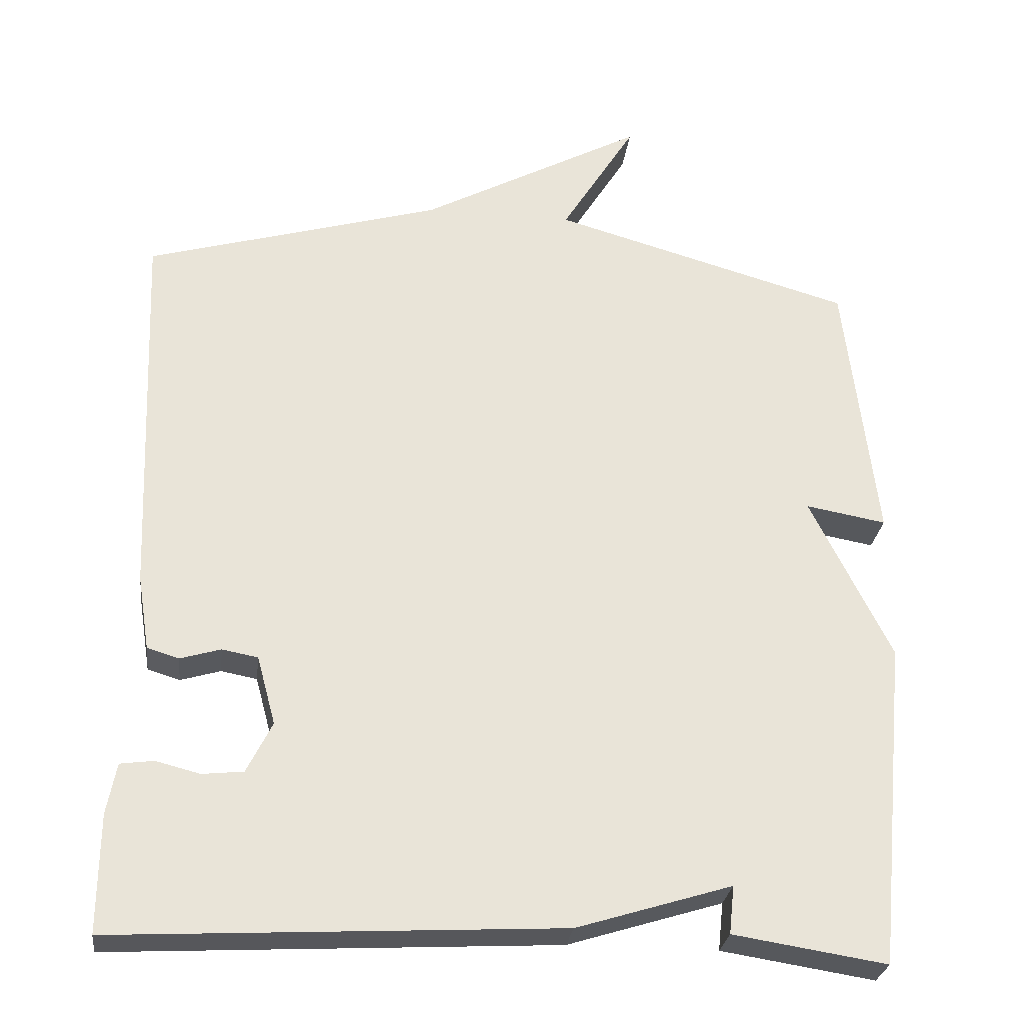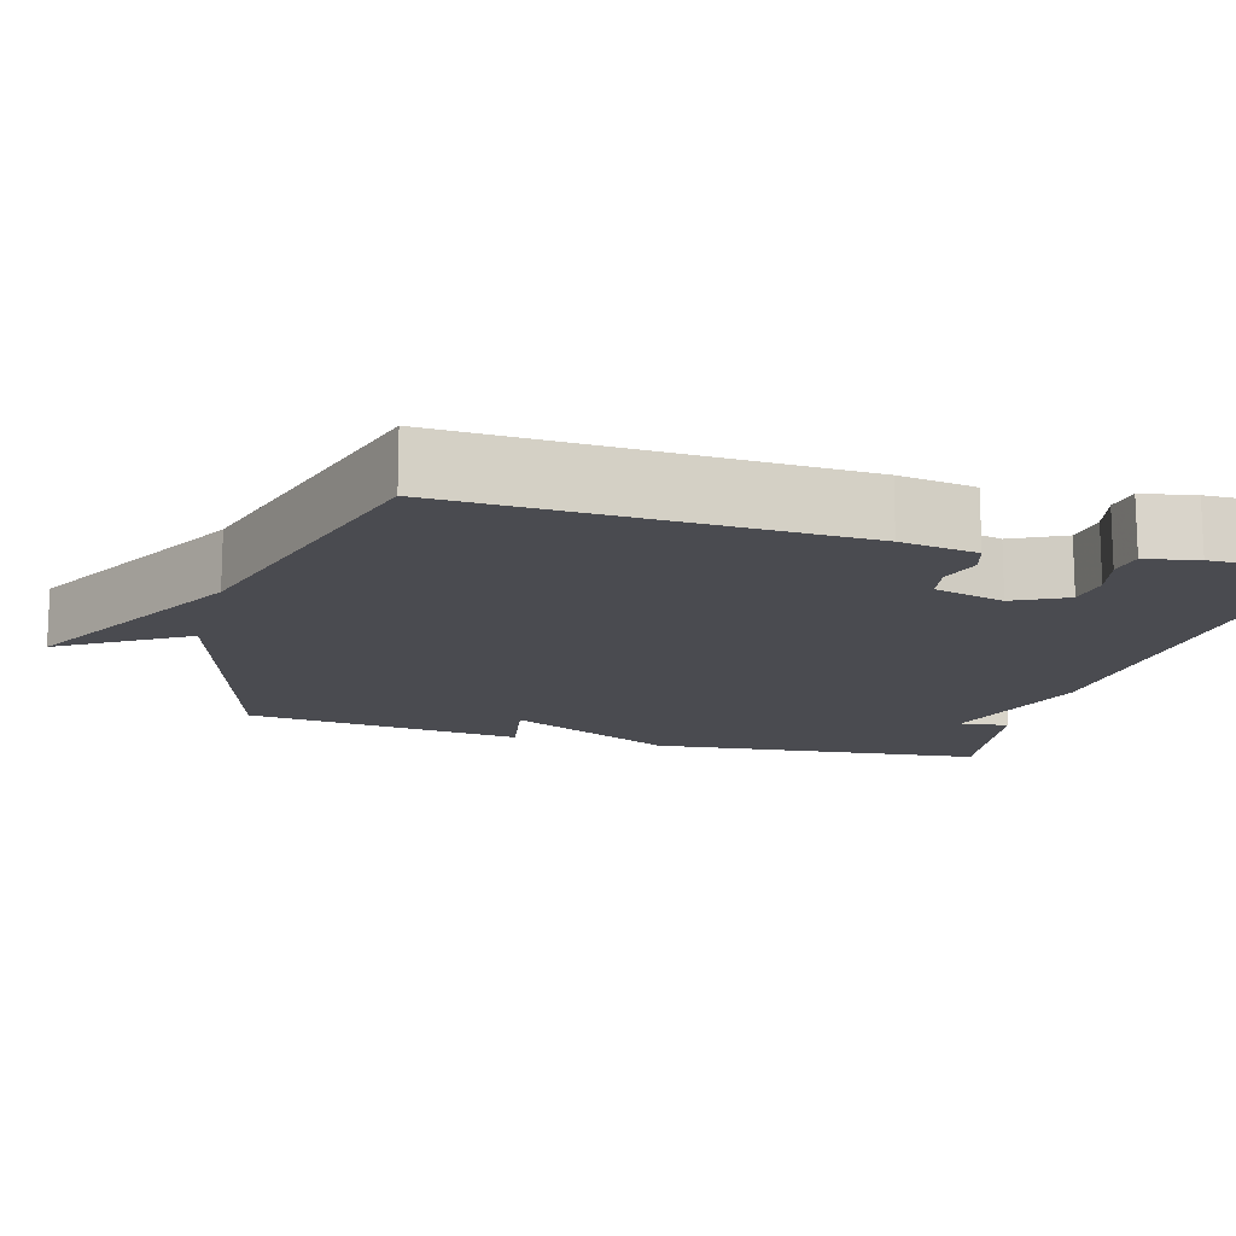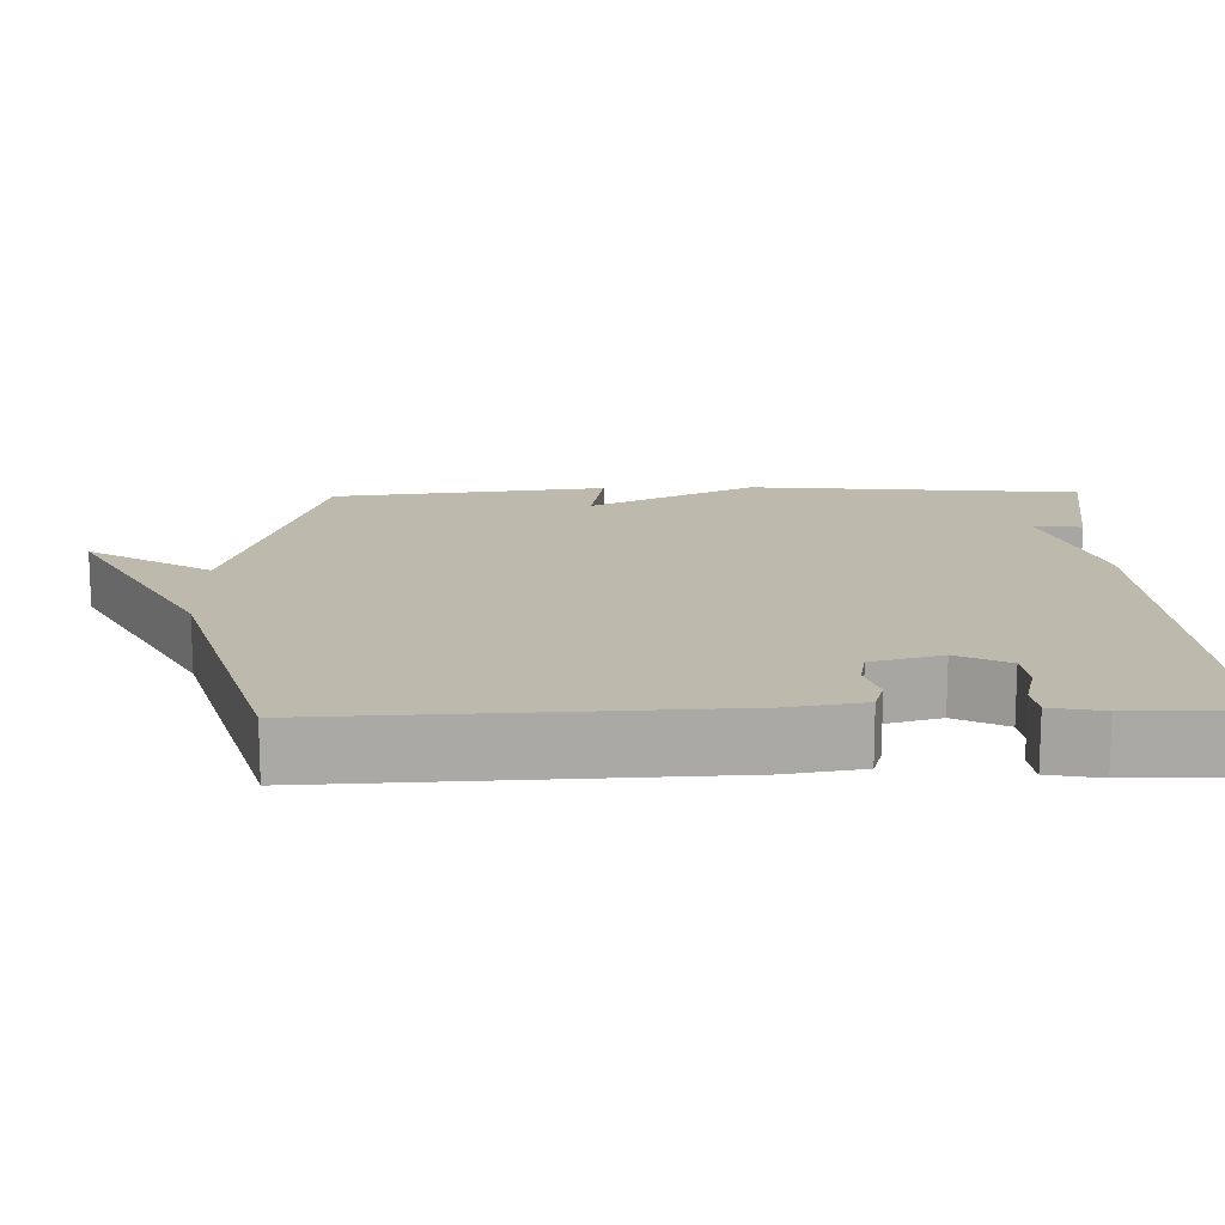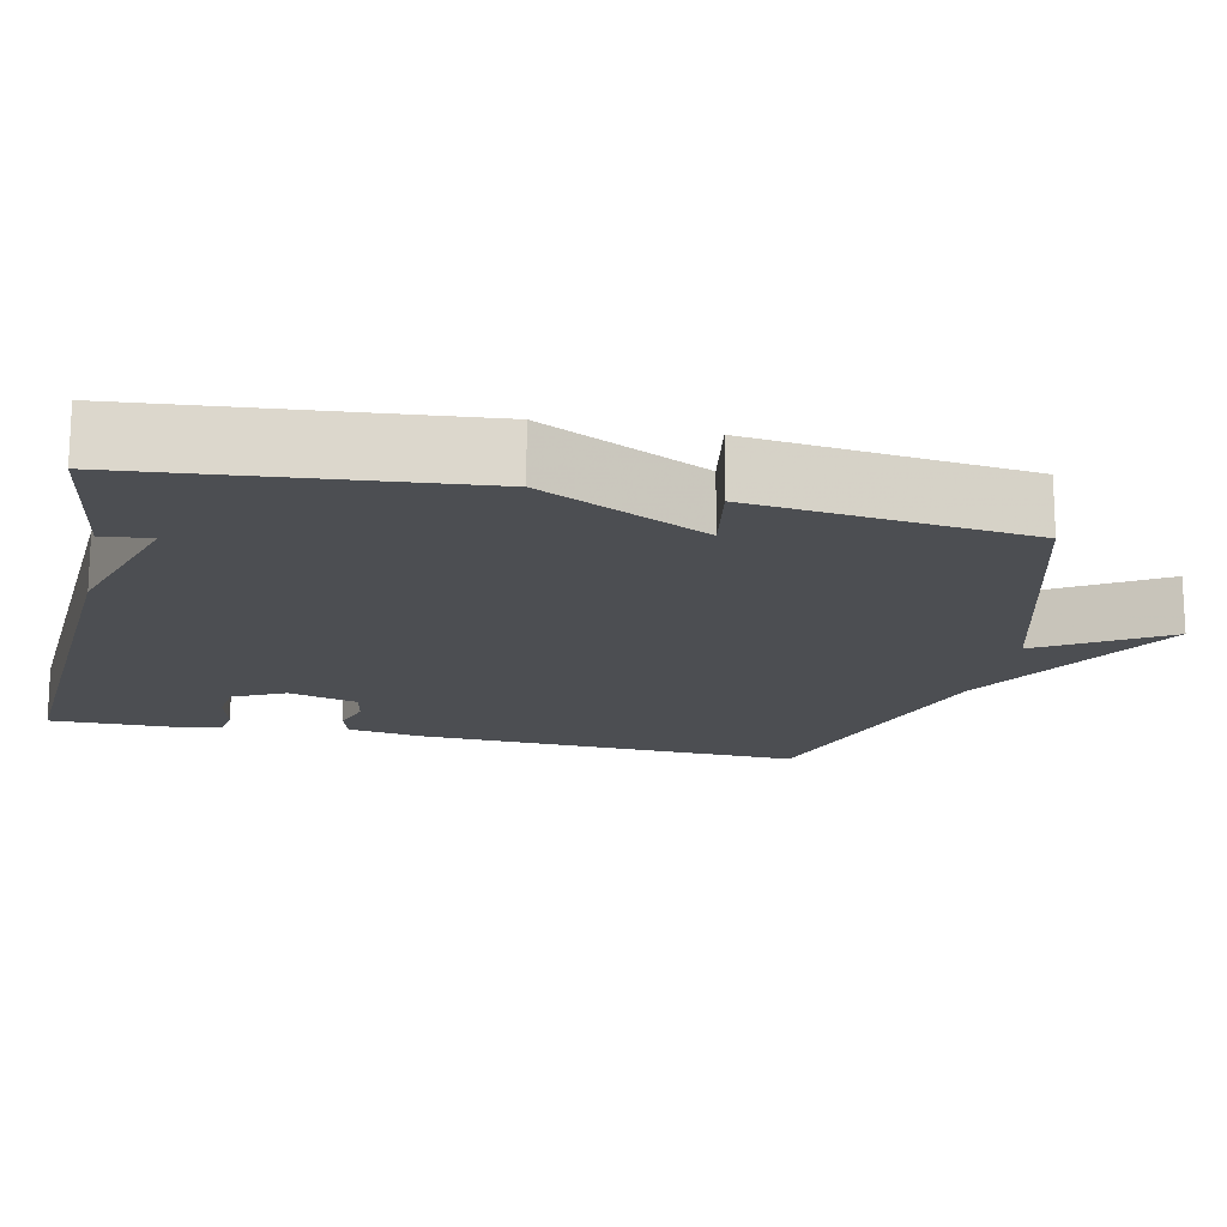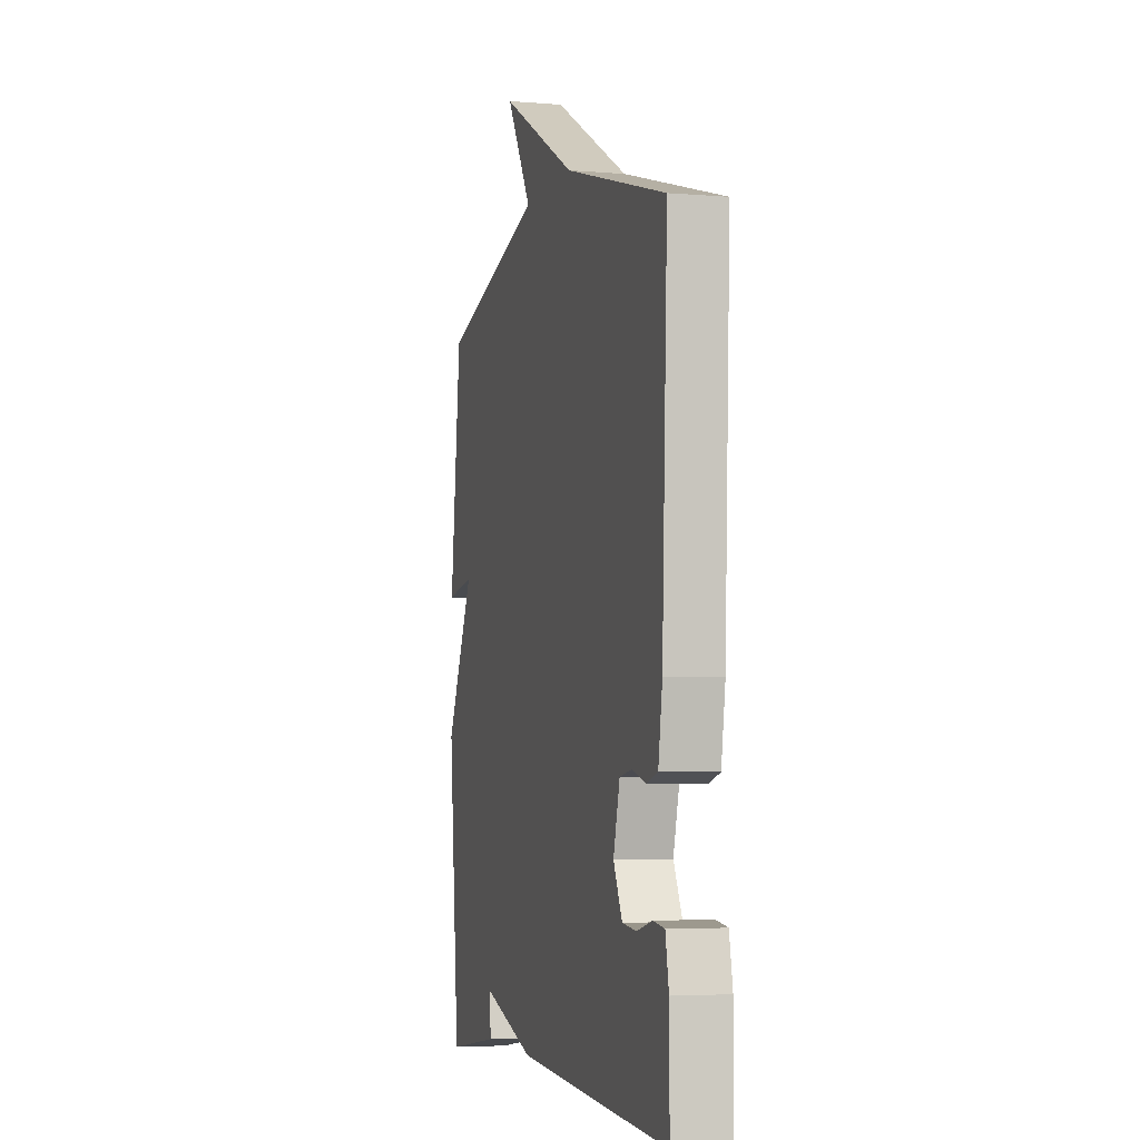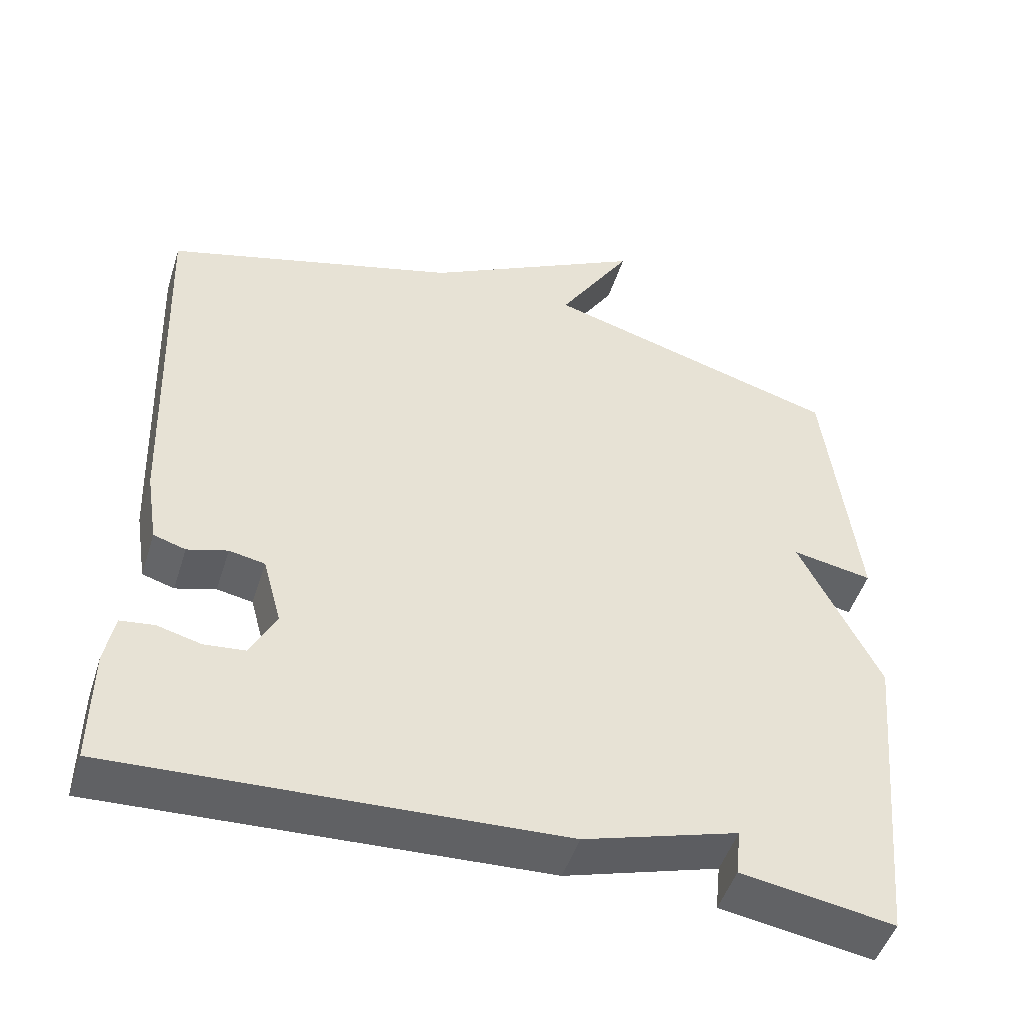
<metadata>
{"format":"obj","ext":"obj","renderer":"f3d","projection":"perspective","resolution":1024,"background":"white","views":[{"elev":-28.1,"azim":173.0,"up":"+Z"},{"elev":-14.5,"azim":74.5,"up":"+Y"},{"elev":15.0,"azim":88.5,"up":"+Y"},{"elev":-16.5,"azim":-102.4,"up":"+Y"},{"elev":-4.4,"azim":74.8,"up":"+Z"},{"elev":-49.1,"azim":162.5,"up":"+Z"}]}
</metadata>
<code>
v 0.5 0.07 0.5
v 0.479 0.07 -0.012
v 0.463 0.07 -0.112
v 0.42 0.07 -0.125
v 0.366 0.07 -0.109
v 0.318 0.07 -0.118
v 0.293 0.07 -0.21
v 0.327 0.07 -0.278
v 0.382 0.07 -0.284
v 0.441 0.07 -0.269
v 0.486 0.07 -0.275
v 0.499 0.07 -0.343
v 0.5 0.07 -0.5
v -0.095 0.07 -0.468
v -0.302 0.07 -0.404
v -0.295 0.07 -0.468
v -0.5 0.07 -0.5
v -0.542 0.07 -0.063
v -0.434 0.07 0.156
v -0.542 0.07 0.137
v -0.5 0.07 0.5
v -0.097 0.07 0.615
v -0.197 0.07 0.777
v 0.103 0.07 0.615
v 0.5 0 0.5
v 0.479 0 -0.012
v 0.463 0 -0.112
v 0.42 0 -0.125
v 0.366 0 -0.109
v 0.318 0 -0.118
v 0.293 0 -0.21
v 0.327 0 -0.278
v 0.382 0 -0.284
v 0.441 0 -0.269
v 0.486 0 -0.275
v 0.499 0 -0.343
v 0.5 0 -0.5
v -0.095 0 -0.468
v -0.302 0 -0.404
v -0.295 0 -0.468
v -0.5 0 -0.5
v -0.542 0 -0.063
v -0.434 0 0.156
v -0.542 0 0.137
v -0.5 0 0.5
v -0.097 0 0.615
v -0.197 0 0.777
v 0.103 0 0.615
f 22 23 24
f 22 24 1
f 21 22 1
f 20 21 1
f 19 20 1
f 17 18 19
f 16 17 19
f 15 16 19
f 12 13 14
f 11 12 14
f 10 11 14
f 9 10 14
f 8 9 14 15
f 7 8 15 19
f 3 4 5
f 2 3 5
f 1 2 5
f 19 1 5
f 19 5 6
f 6 7 19
f 48 47 46
f 25 48 46
f 25 46 45
f 25 45 44
f 25 44 43
f 43 42 41
f 43 41 40
f 43 40 39
f 38 37 36
f 38 36 35
f 38 35 34
f 38 34 33
f 39 38 33 32
f 43 39 32 31
f 29 28 27
f 29 27 26
f 29 26 25
f 29 25 43
f 30 29 43
f 43 31 30
f 1 25 26 2
f 2 26 27 3
f 3 27 28 4
f 4 28 29 5
f 5 29 30 6
f 6 30 31 7
f 7 31 32 8
f 8 32 33 9
f 9 33 34 10
f 10 34 35 11
f 11 35 36 12
f 12 36 37 13
f 13 37 38 14
f 14 38 39 15
f 15 39 40 16
f 16 40 41 17
f 17 41 42 18
f 18 42 43 19
f 19 43 44 20
f 20 44 45 21
f 21 45 46 22
f 22 46 47 23
f 23 47 48 24
f 24 48 25 1

</code>
